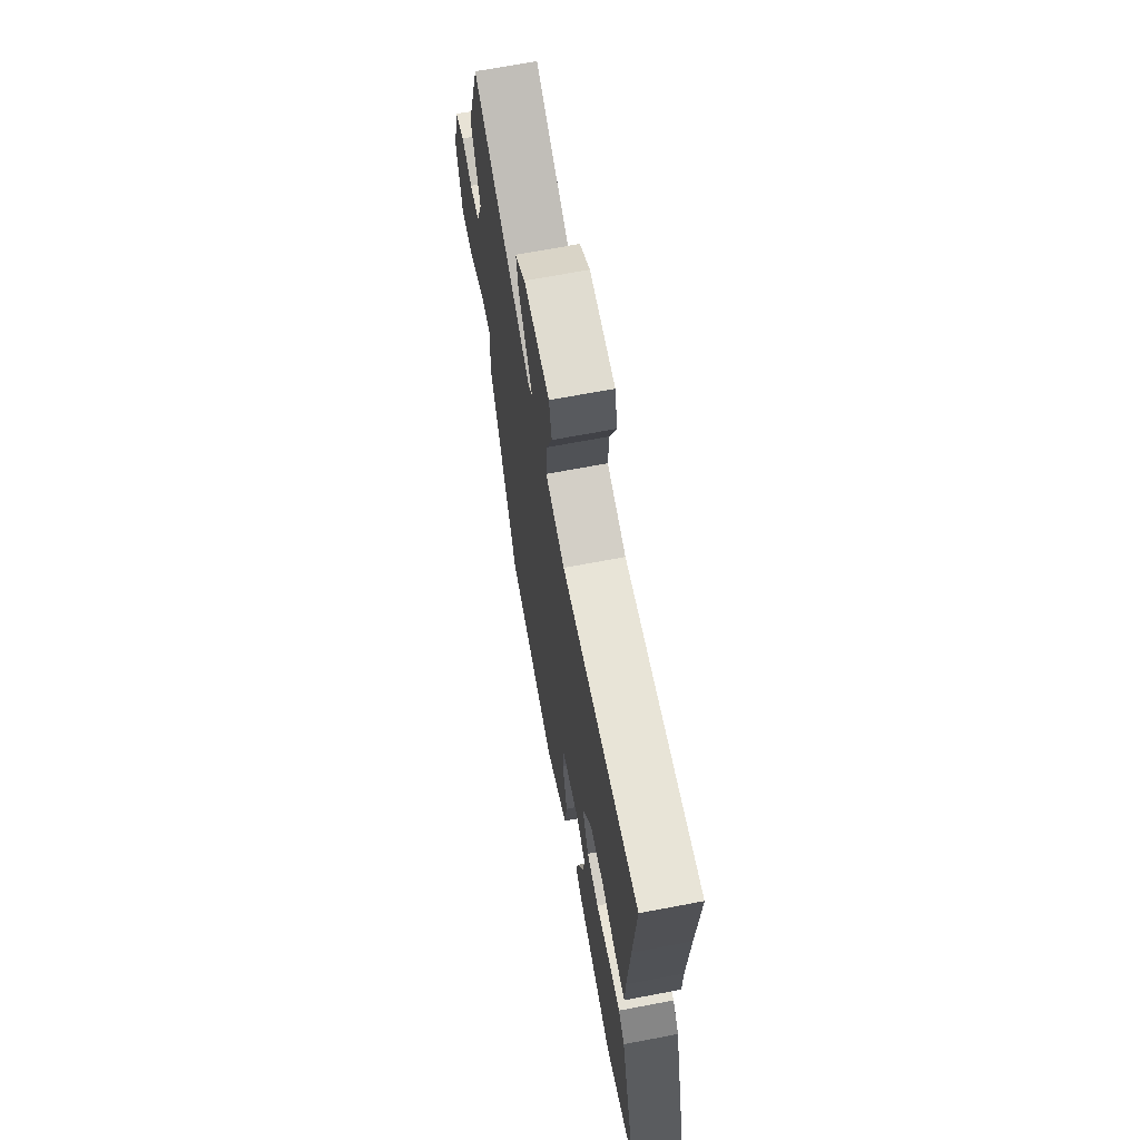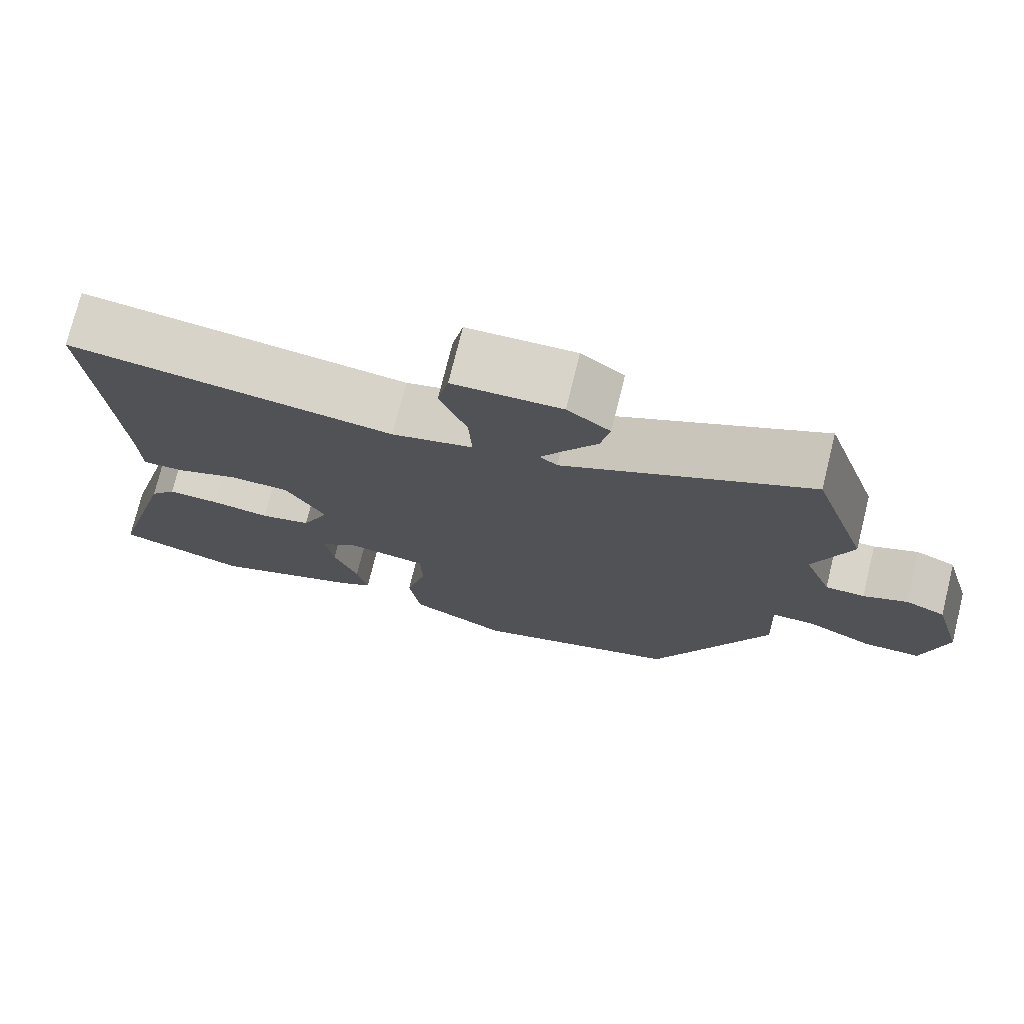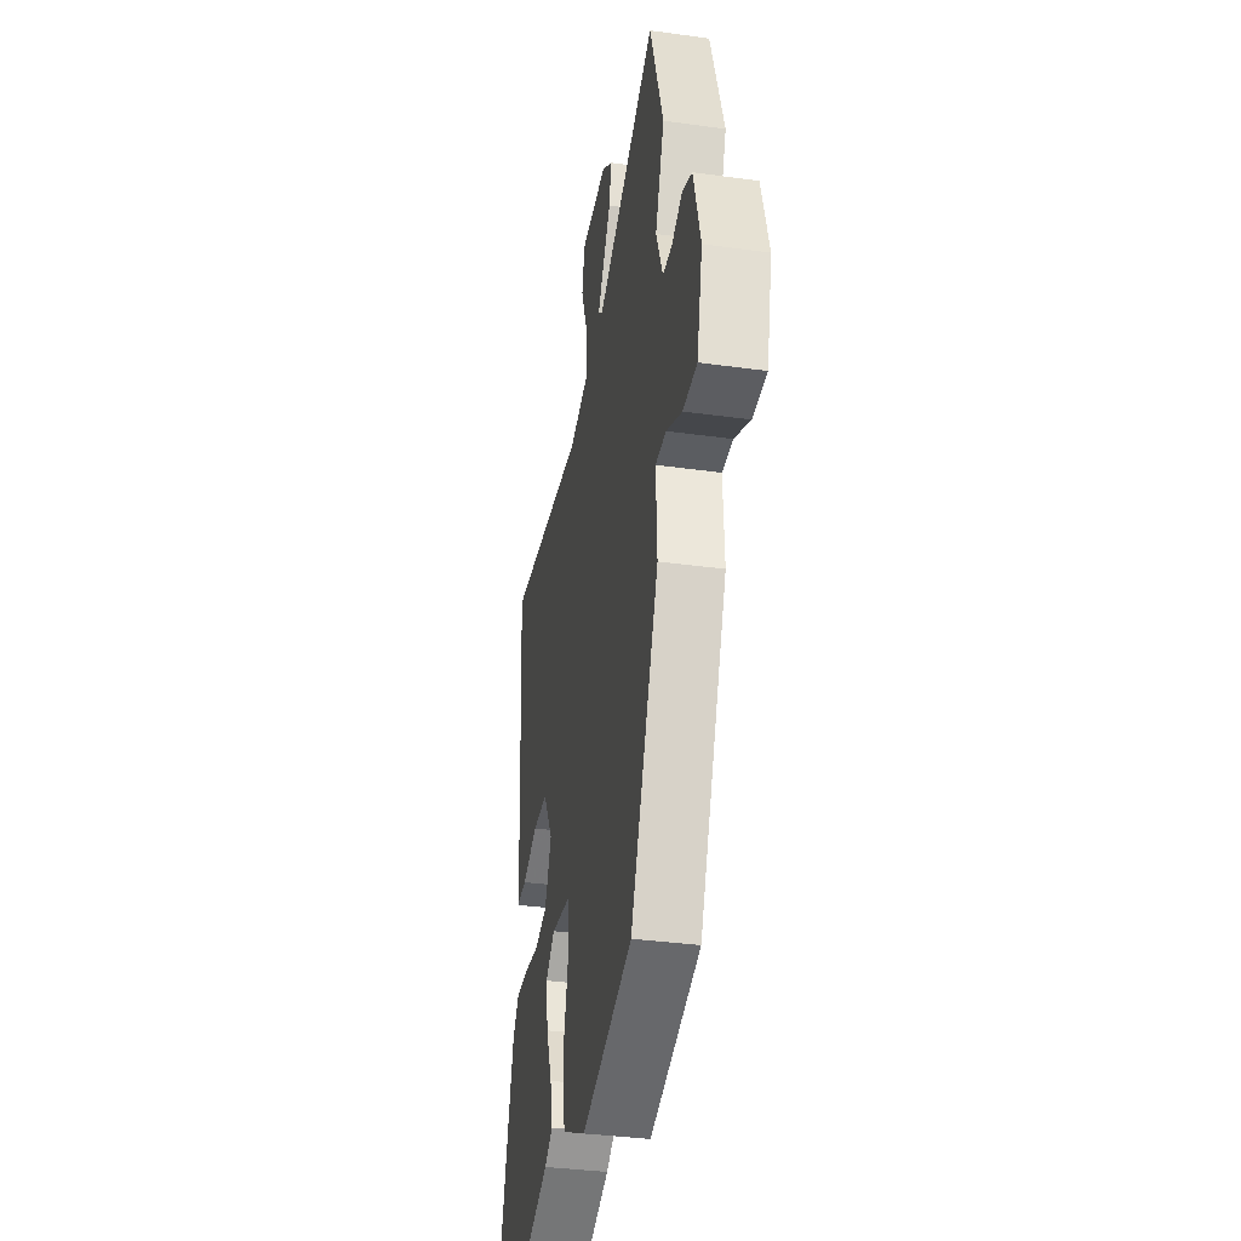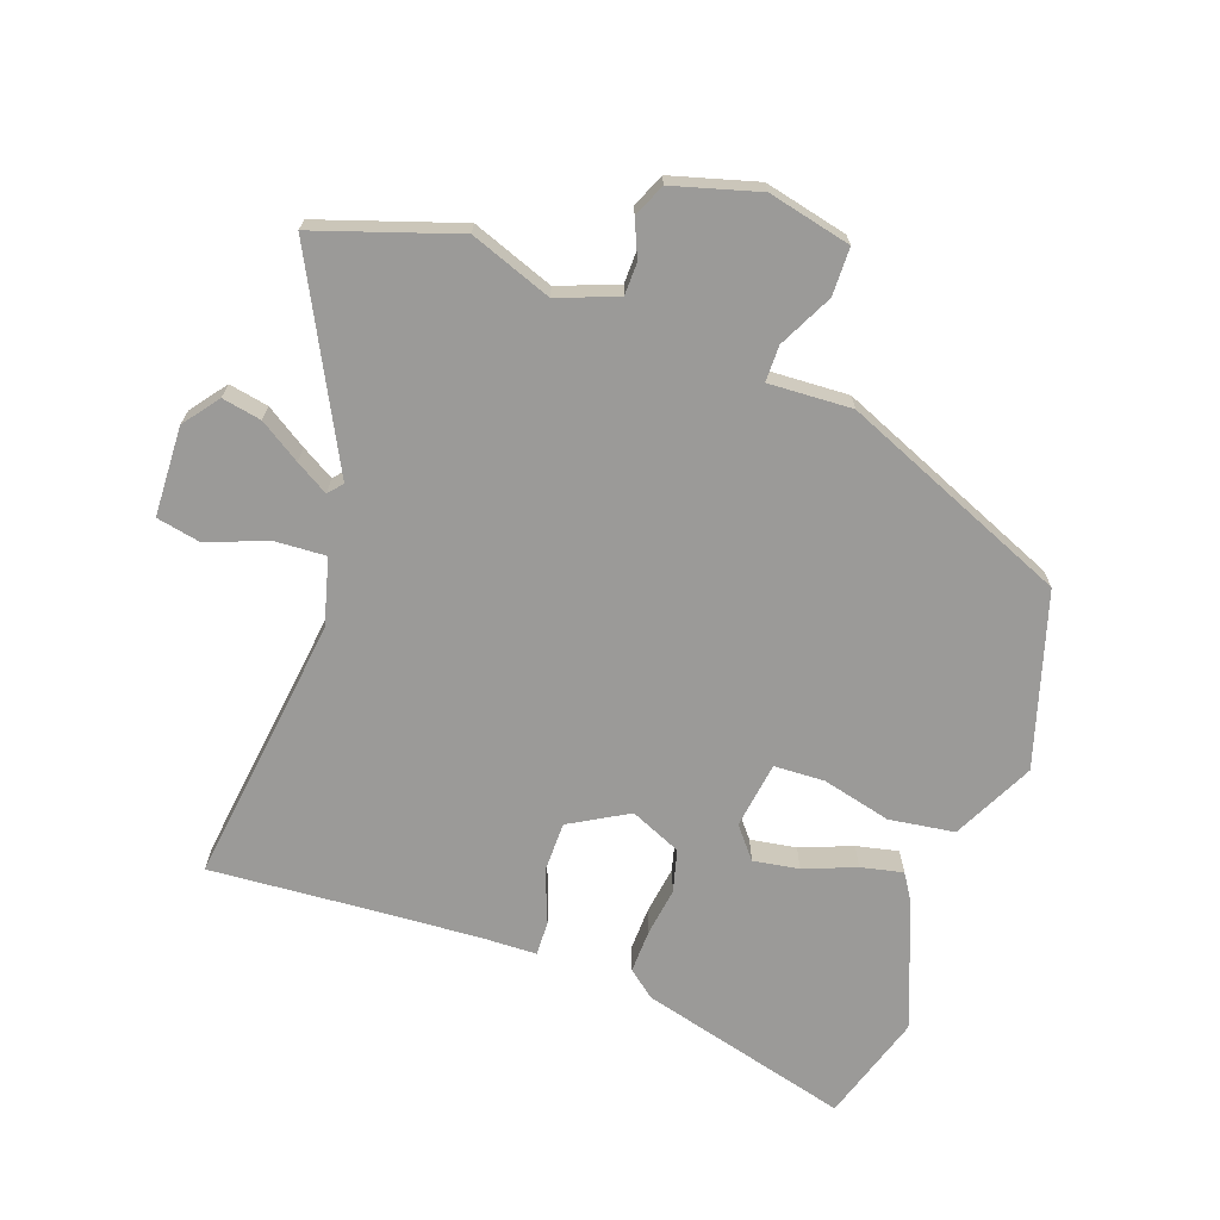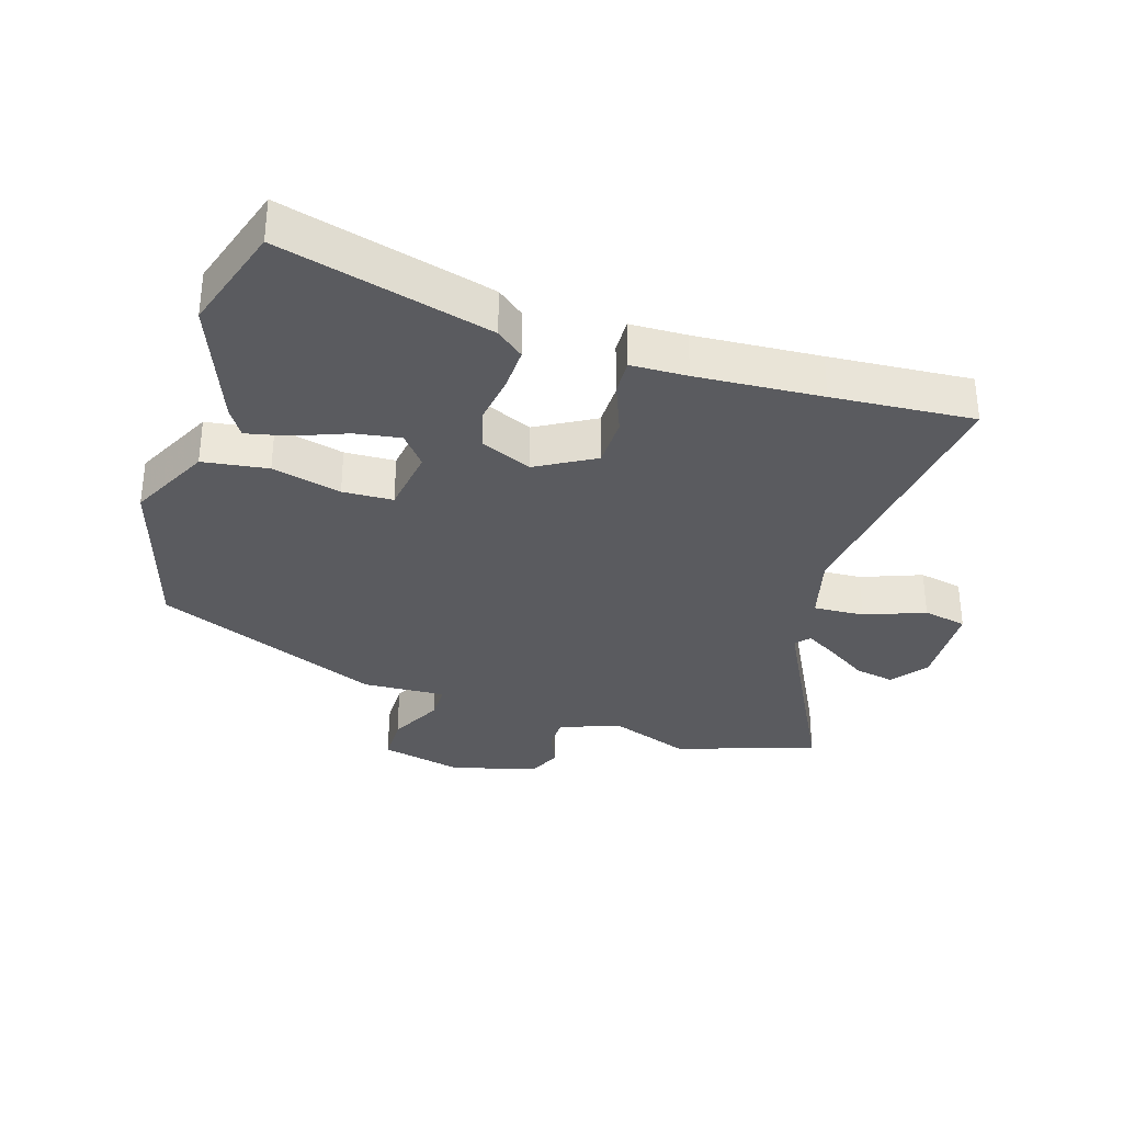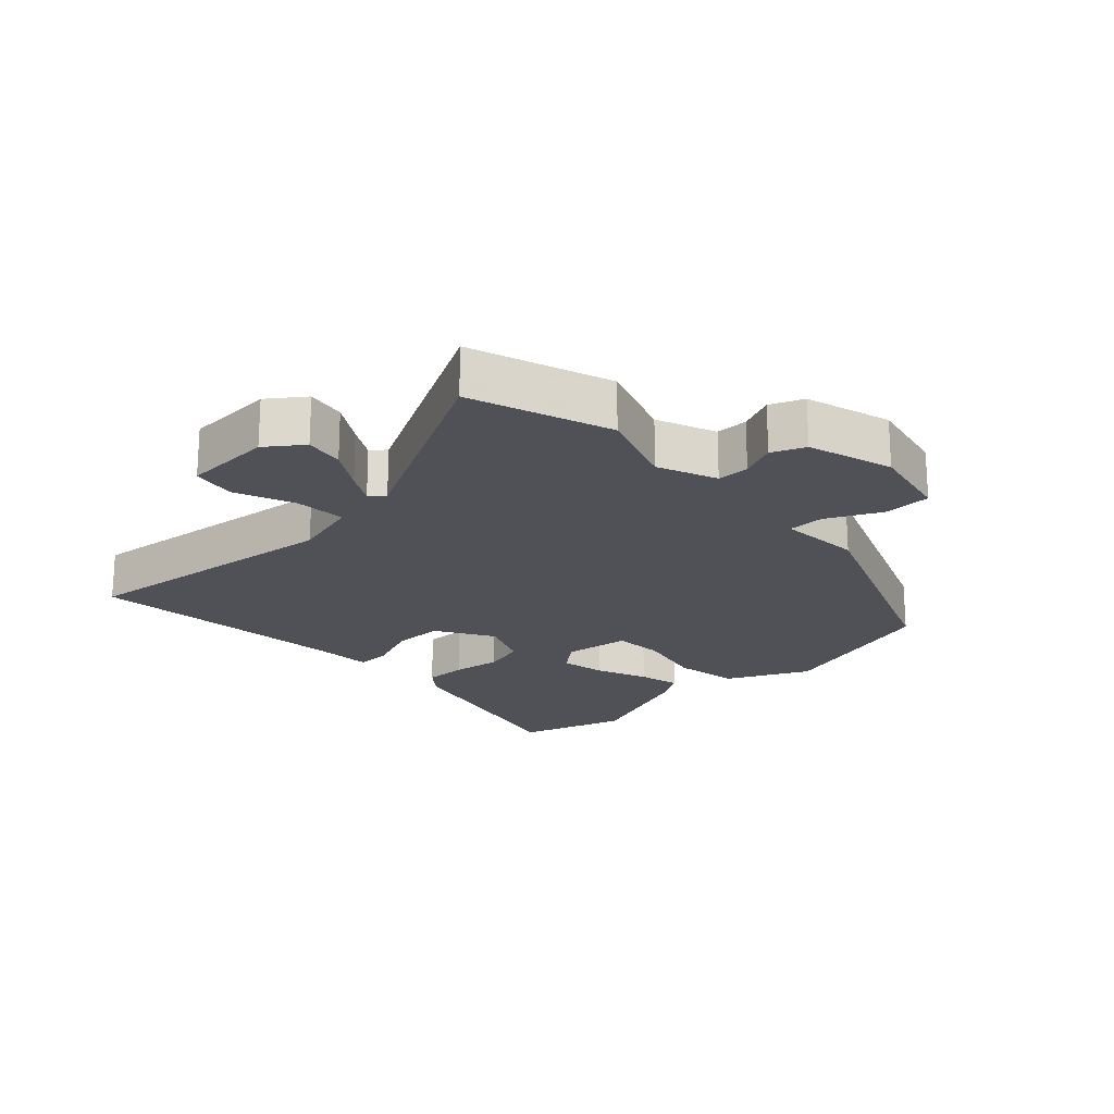
<metadata>
{"format":"obj","ext":"obj","renderer":"f3d","projection":"perspective","resolution":1024,"background":"white","views":[{"elev":67.7,"azim":-100.8,"up":"+Z"},{"elev":75.0,"azim":13.9,"up":"+Z"},{"elev":-35.8,"azim":79.6,"up":"+Z"},{"elev":-69.3,"azim":70.6,"up":"+Y"},{"elev":-33.1,"azim":-107.3,"up":"+Y"},{"elev":-20.4,"azim":44.1,"up":"+Y"}]}
</metadata>
<code>
v -0.487 0.07 0.313
v -0.502 0.07 0.532
v -0.085 0.07 0.478
v 0.019 0.07 0.505
v 0.015 0.07 0.584
v -0.02 0.07 0.677
v -0.006 0.07 0.745
v 0.133 0.07 0.75
v 0.188 0.07 0.708
v 0.176 0.07 0.647
v 0.135 0.07 0.584
v 0.105 0.07 0.534
v 0.127 0.07 0.515
v 0.442 0.07 0.676
v 0.513 0.07 0.459
v 0.466 0.07 0.333
v 0.501 0.07 0.241
v 0.551 0.07 0.24
v 0.607 0.07 0.264
v 0.658 0.07 0.242
v 0.695 0.07 0.109
v 0.665 0.07 -0.019
v 0.591 0.07 -0.02
v 0.508 0.07 0.022
v 0.452 0.07 0.022
v 0.458 0.07 -0.107
v 0.309 0.07 -0.458
v 0.042 0.07 -0.538
v -0.084 0.07 -0.475
v -0.098 0.07 -0.374
v -0.071 0.07 -0.267
v -0.074 0.07 -0.189
v -0.177 0.07 -0.174
v -0.225 0.07 -0.213
v -0.214 0.07 -0.284
v -0.183 0.07 -0.364
v -0.169 0.07 -0.429
v -0.212 0.07 -0.456
v -0.406 0.07 -0.53
v -0.573 0.07 -0.477
v -0.486 0.07 -0.151
v -0.452 0.07 -0.109
v -0.386 0.07 -0.111
v -0.31 0.07 -0.122
v -0.245 0.07 -0.105
v -0.21 0.07 -0.026
v -0.261 0.07 0.064
v -0.339 0.07 0.065
v -0.419 0.07 0.034
v -0.473 0.07 0.032
v -0.475 0.07 0.119
v -0.487 0 0.313
v -0.502 0 0.532
v -0.085 0 0.478
v 0.019 0 0.505
v 0.015 0 0.584
v -0.02 0 0.677
v -0.006 0 0.745
v 0.133 0 0.75
v 0.188 0 0.708
v 0.176 0 0.647
v 0.135 0 0.584
v 0.105 0 0.534
v 0.127 0 0.515
v 0.442 0 0.676
v 0.513 0 0.459
v 0.466 0 0.333
v 0.501 0 0.241
v 0.551 0 0.24
v 0.607 0 0.264
v 0.658 0 0.242
v 0.695 0 0.109
v 0.665 0 -0.019
v 0.591 0 -0.02
v 0.508 0 0.022
v 0.452 0 0.022
v 0.458 0 -0.107
v 0.309 0 -0.458
v 0.042 0 -0.538
v -0.084 0 -0.475
v -0.098 0 -0.374
v -0.071 0 -0.267
v -0.074 0 -0.189
v -0.177 0 -0.174
v -0.225 0 -0.213
v -0.214 0 -0.284
v -0.183 0 -0.364
v -0.169 0 -0.429
v -0.212 0 -0.456
v -0.406 0 -0.53
v -0.573 0 -0.477
v -0.486 0 -0.151
v -0.452 0 -0.109
v -0.386 0 -0.111
v -0.31 0 -0.122
v -0.245 0 -0.105
v -0.21 0 -0.026
v -0.261 0 0.064
v -0.339 0 0.065
v -0.419 0 0.034
v -0.473 0 0.032
v -0.475 0 0.119
f 48 49 50 51
f 47 48 51 1
f 42 43 44
f 41 42 44
f 40 41 44
f 39 40 44
f 38 39 44
f 37 38 44
f 36 37 44
f 35 36 44
f 34 35 44 45
f 33 34 45 46
f 29 30 31
f 28 29 31
f 27 28 31
f 26 27 31
f 25 26 31
f 25 31 32
f 22 23 24
f 21 22 24
f 20 21 24
f 19 20 24
f 18 19 24
f 17 18 24 25
f 32 33 46
f 25 32 46
f 17 25 46
f 16 17 46
f 9 10 11
f 8 9 11
f 7 8 11
f 6 7 11
f 5 6 11
f 4 5 11 12
f 47 1 2 3
f 47 3 4
f 16 46 47
f 15 16 47
f 14 15 47
f 13 14 47
f 4 12 13 47
f 102 101 100 99
f 52 102 99 98
f 95 94 93
f 95 93 92
f 95 92 91
f 95 91 90
f 95 90 89
f 95 89 88
f 95 88 87
f 95 87 86
f 96 95 86 85
f 97 96 85 84
f 82 81 80
f 82 80 79
f 82 79 78
f 82 78 77
f 82 77 76
f 83 82 76
f 75 74 73
f 75 73 72
f 75 72 71
f 75 71 70
f 75 70 69
f 76 75 69 68
f 97 84 83
f 97 83 76
f 97 76 68
f 97 68 67
f 62 61 60
f 62 60 59
f 62 59 58
f 62 58 57
f 62 57 56
f 63 62 56 55
f 54 53 52 98
f 55 54 98
f 98 97 67
f 98 67 66
f 98 66 65
f 98 65 64
f 98 64 63 55
f 1 52 53 2
f 2 53 54 3
f 3 54 55 4
f 4 55 56 5
f 5 56 57 6
f 6 57 58 7
f 7 58 59 8
f 8 59 60 9
f 9 60 61 10
f 10 61 62 11
f 11 62 63 12
f 12 63 64 13
f 13 64 65 14
f 14 65 66 15
f 15 66 67 16
f 16 67 68 17
f 17 68 69 18
f 18 69 70 19
f 19 70 71 20
f 20 71 72 21
f 21 72 73 22
f 22 73 74 23
f 23 74 75 24
f 24 75 76 25
f 25 76 77 26
f 26 77 78 27
f 27 78 79 28
f 28 79 80 29
f 29 80 81 30
f 30 81 82 31
f 31 82 83 32
f 32 83 84 33
f 33 84 85 34
f 34 85 86 35
f 35 86 87 36
f 36 87 88 37
f 37 88 89 38
f 38 89 90 39
f 39 90 91 40
f 40 91 92 41
f 41 92 93 42
f 42 93 94 43
f 43 94 95 44
f 44 95 96 45
f 45 96 97 46
f 46 97 98 47
f 47 98 99 48
f 48 99 100 49
f 49 100 101 50
f 50 101 102 51
f 51 102 52 1

</code>
